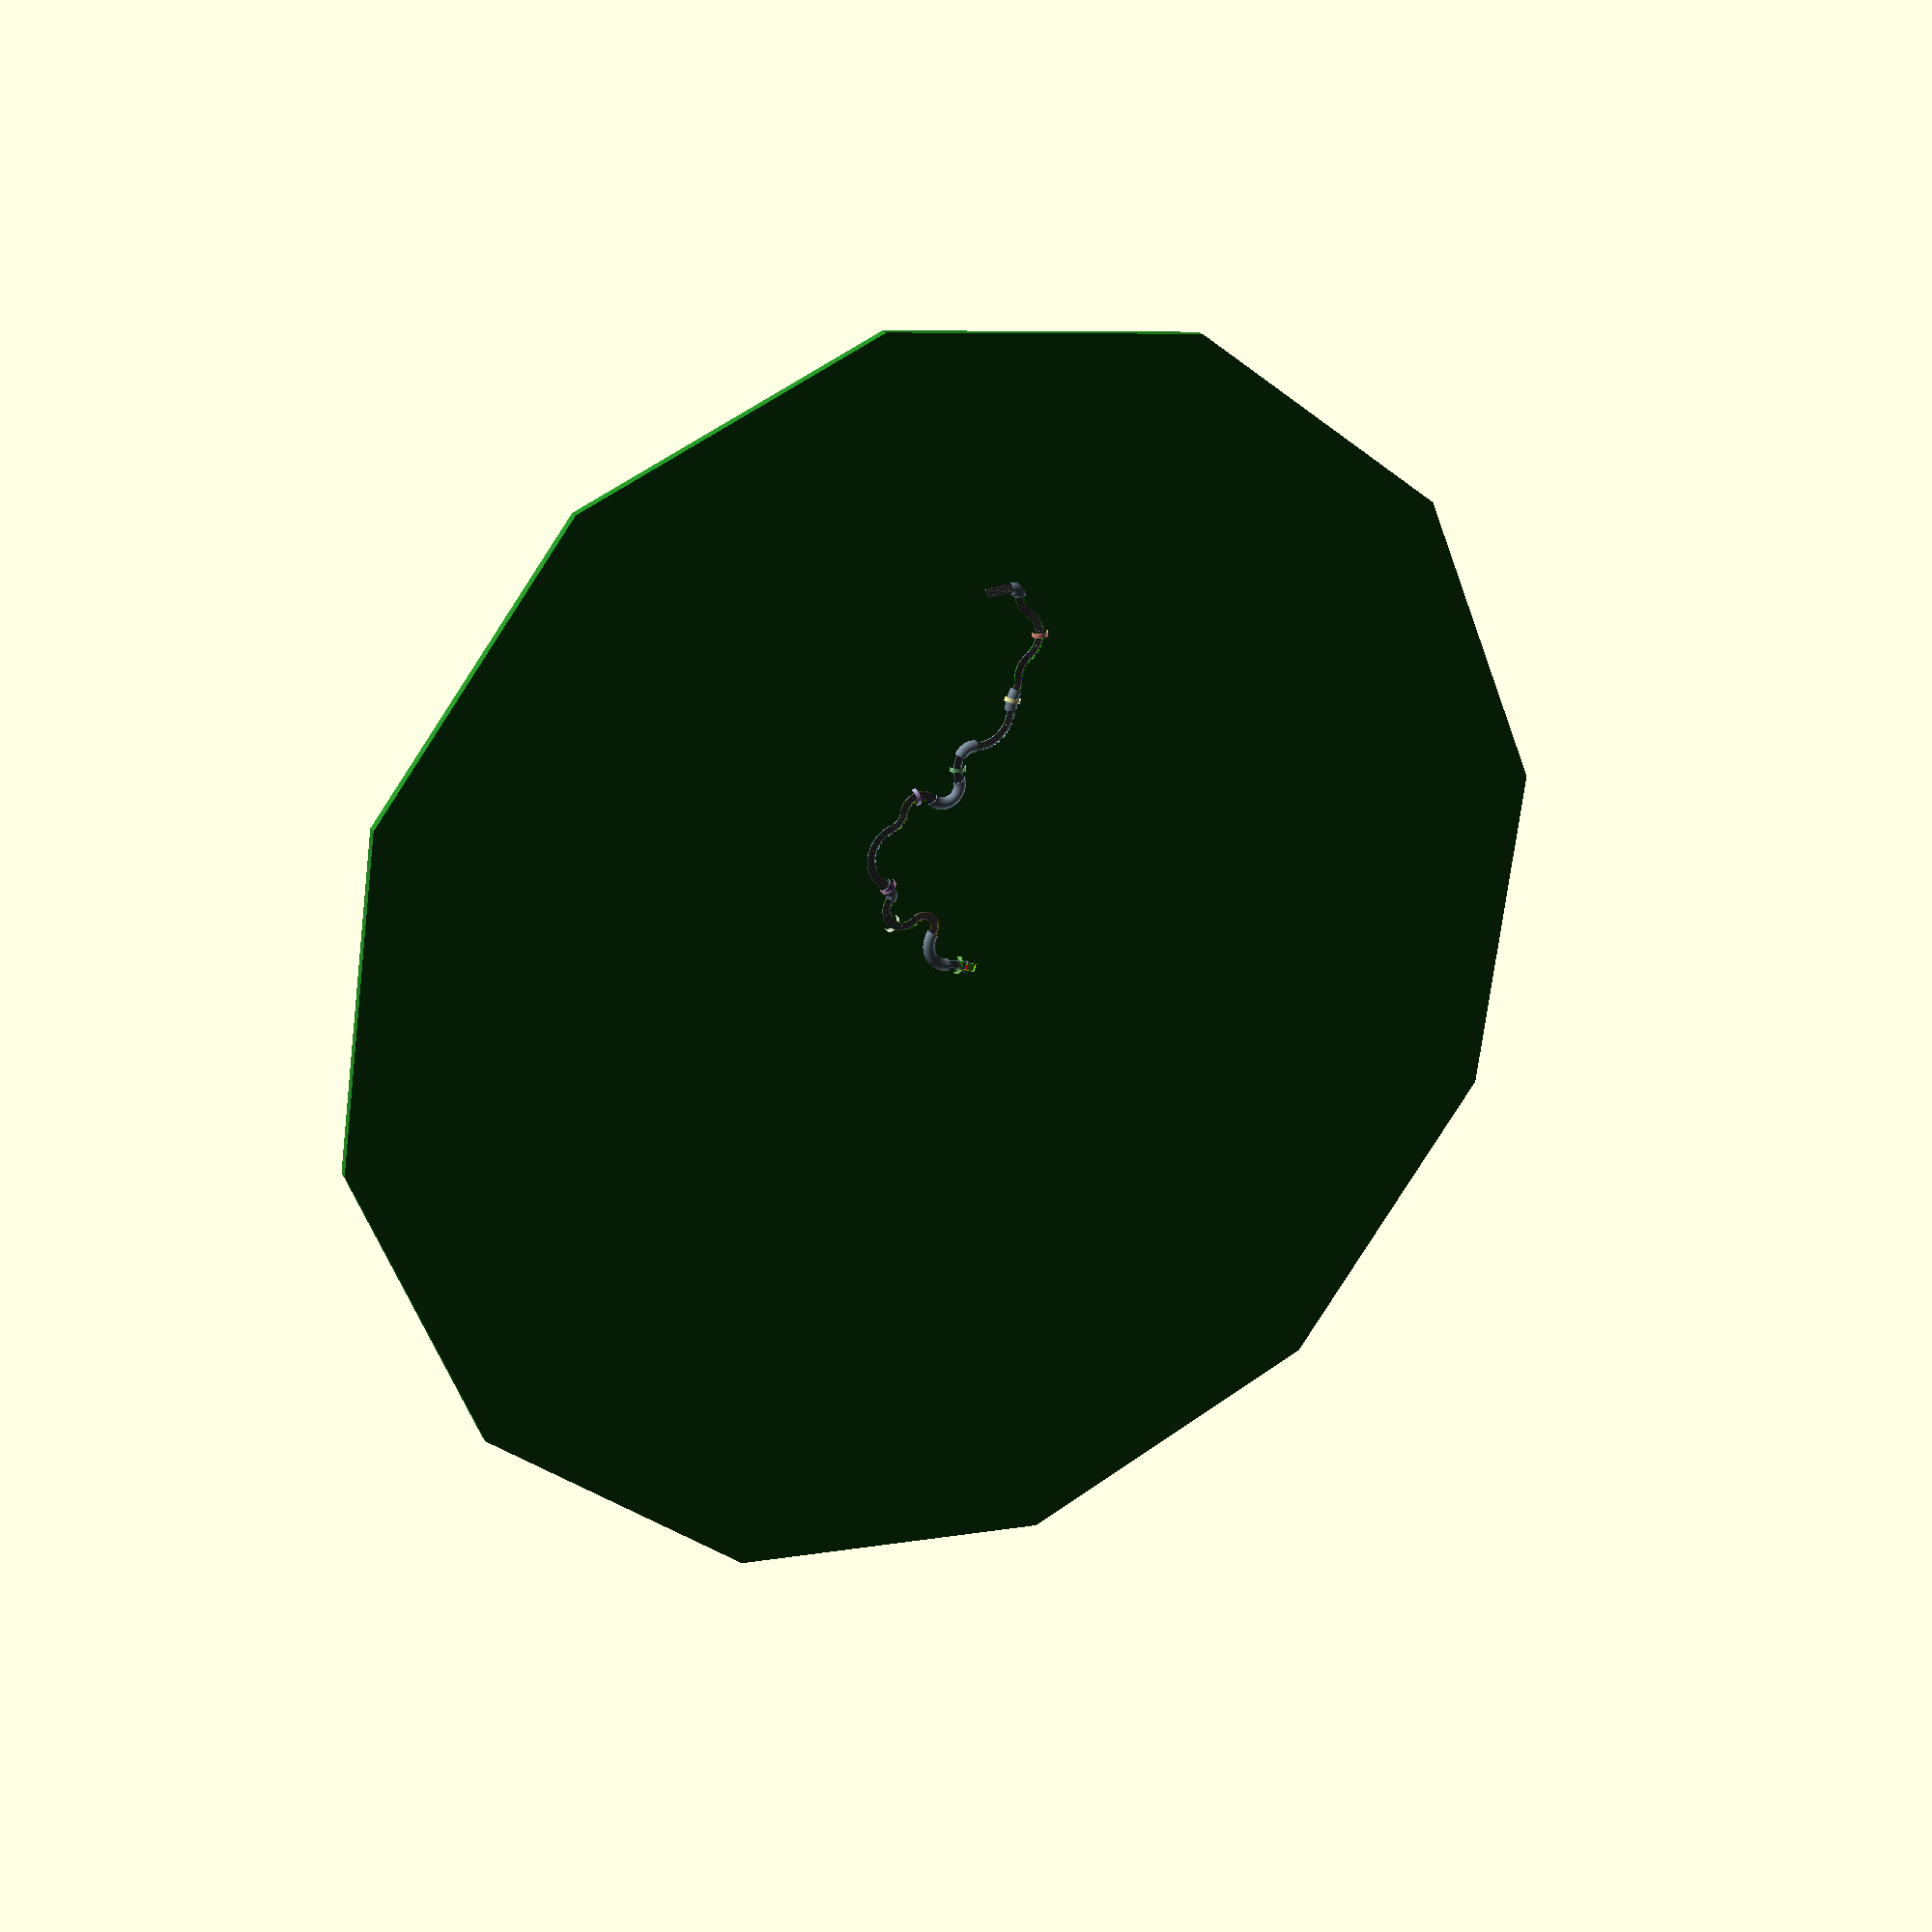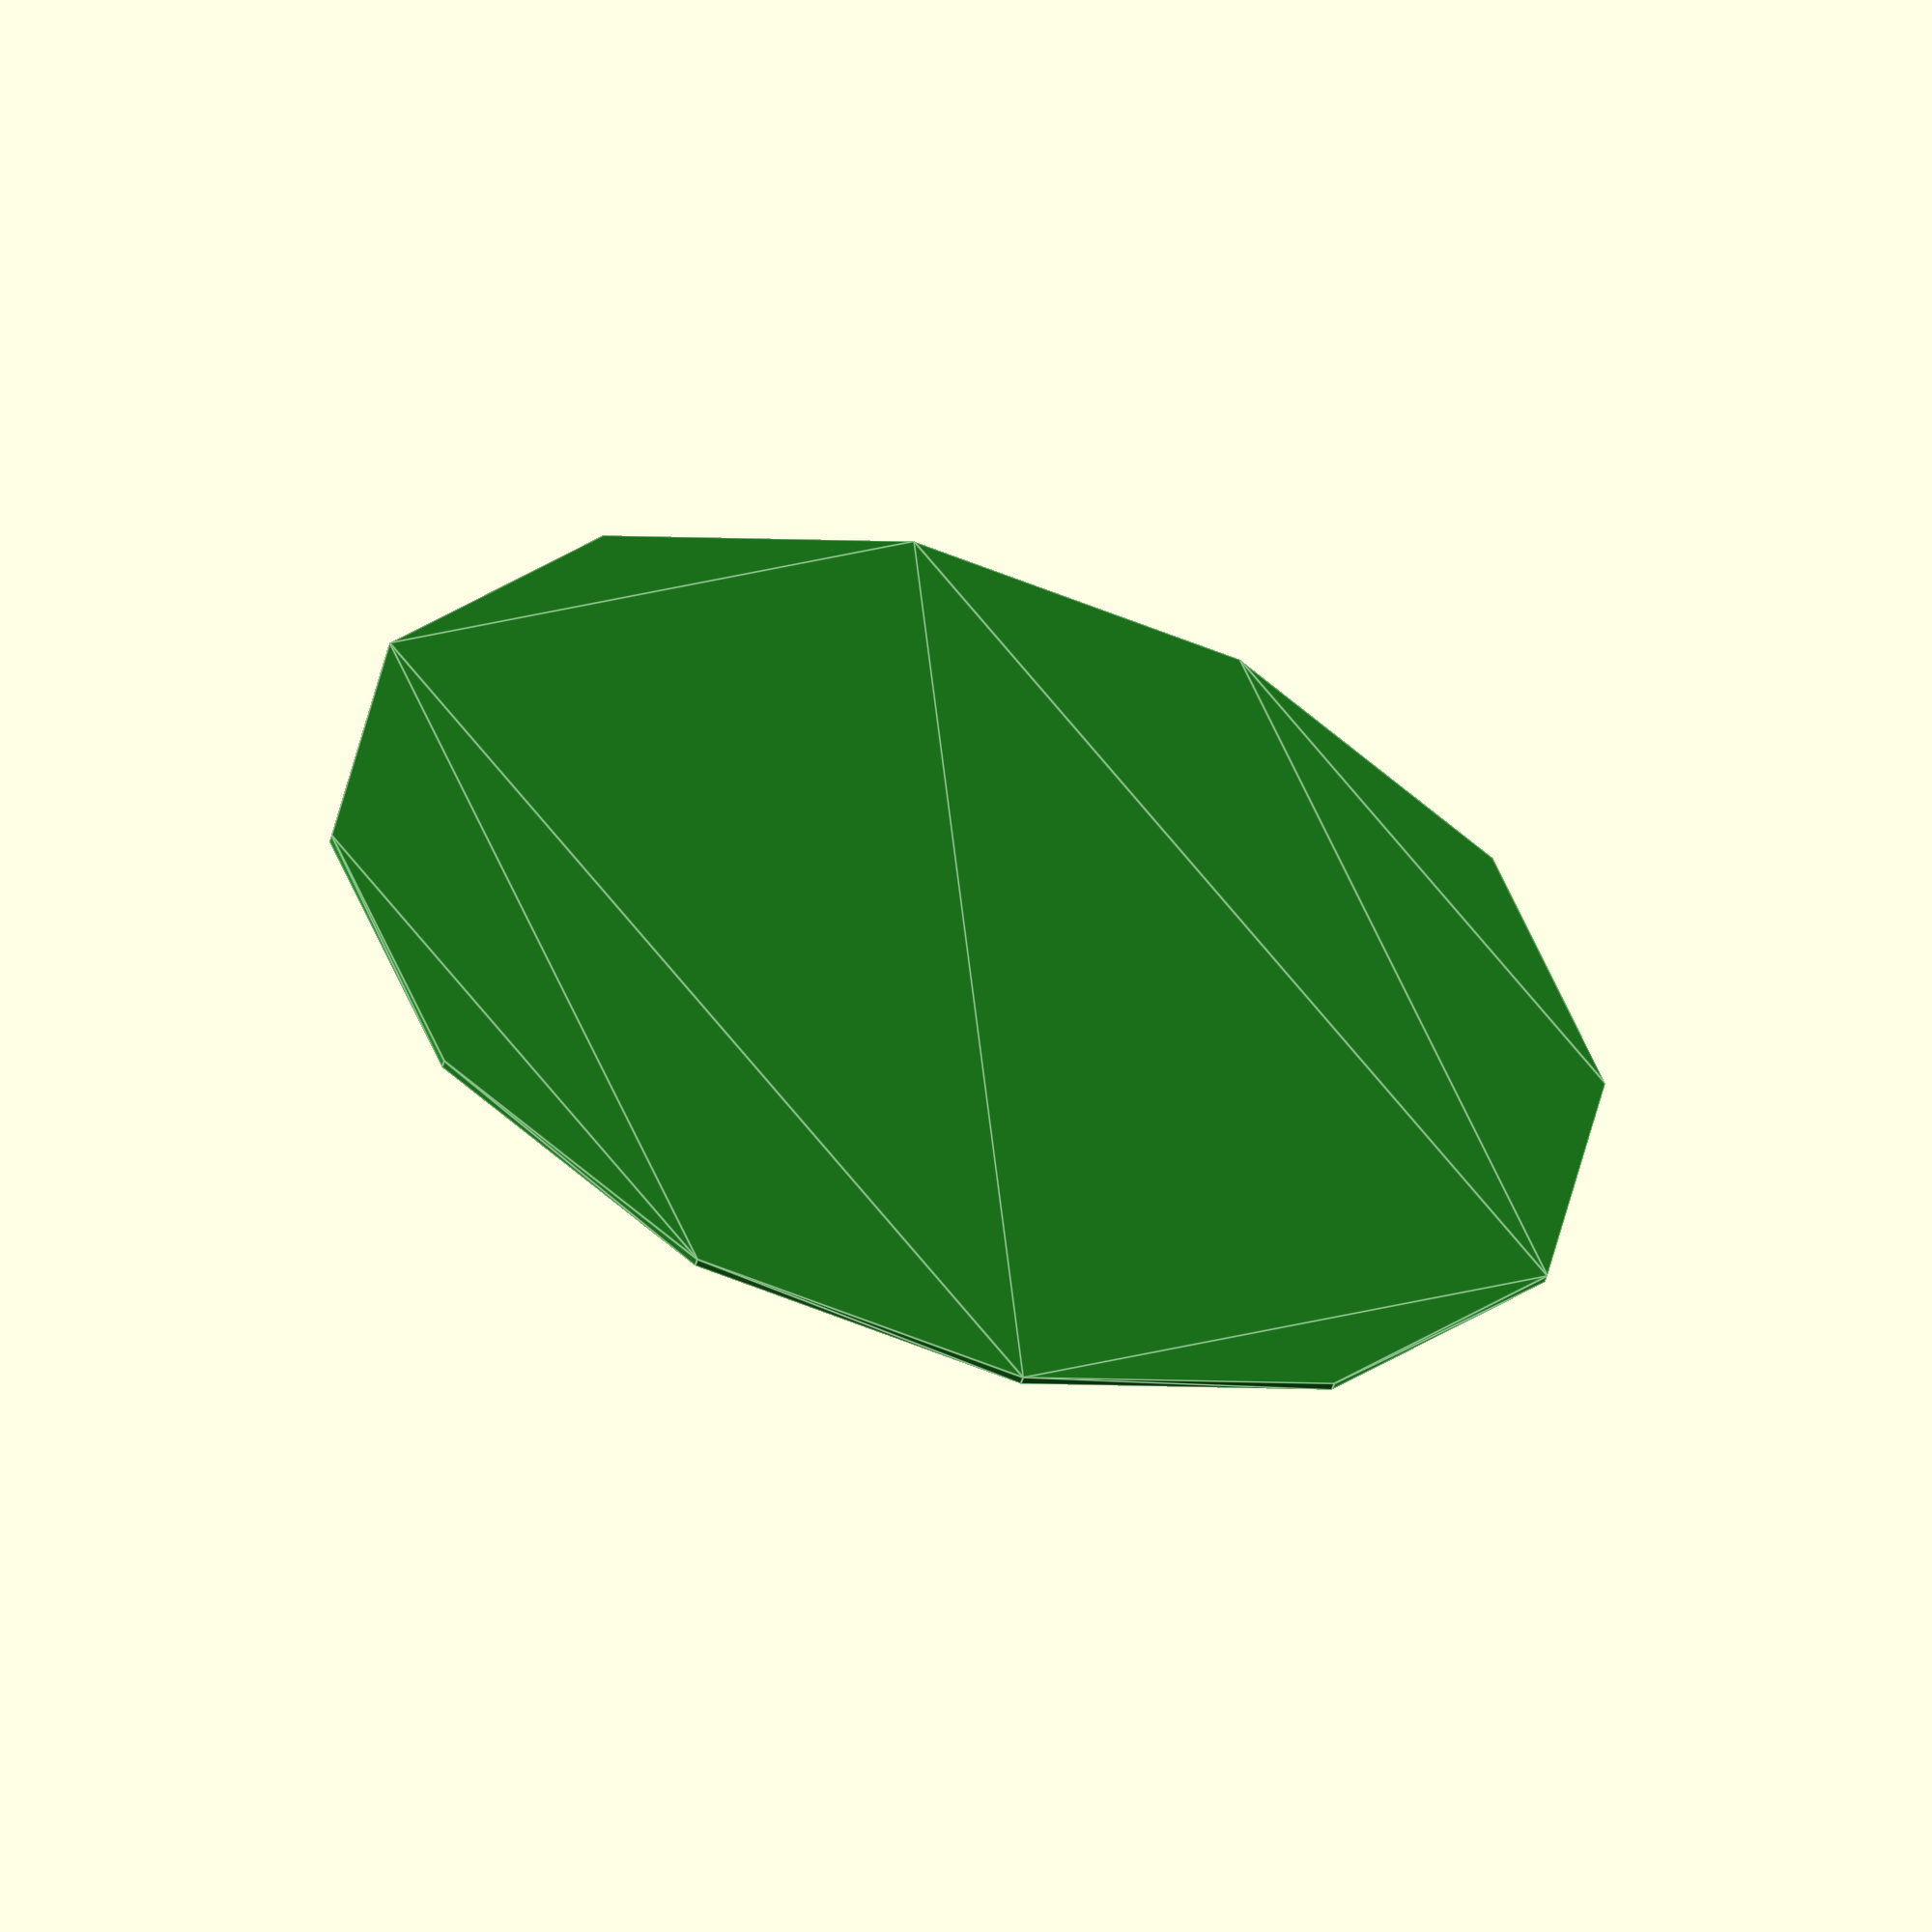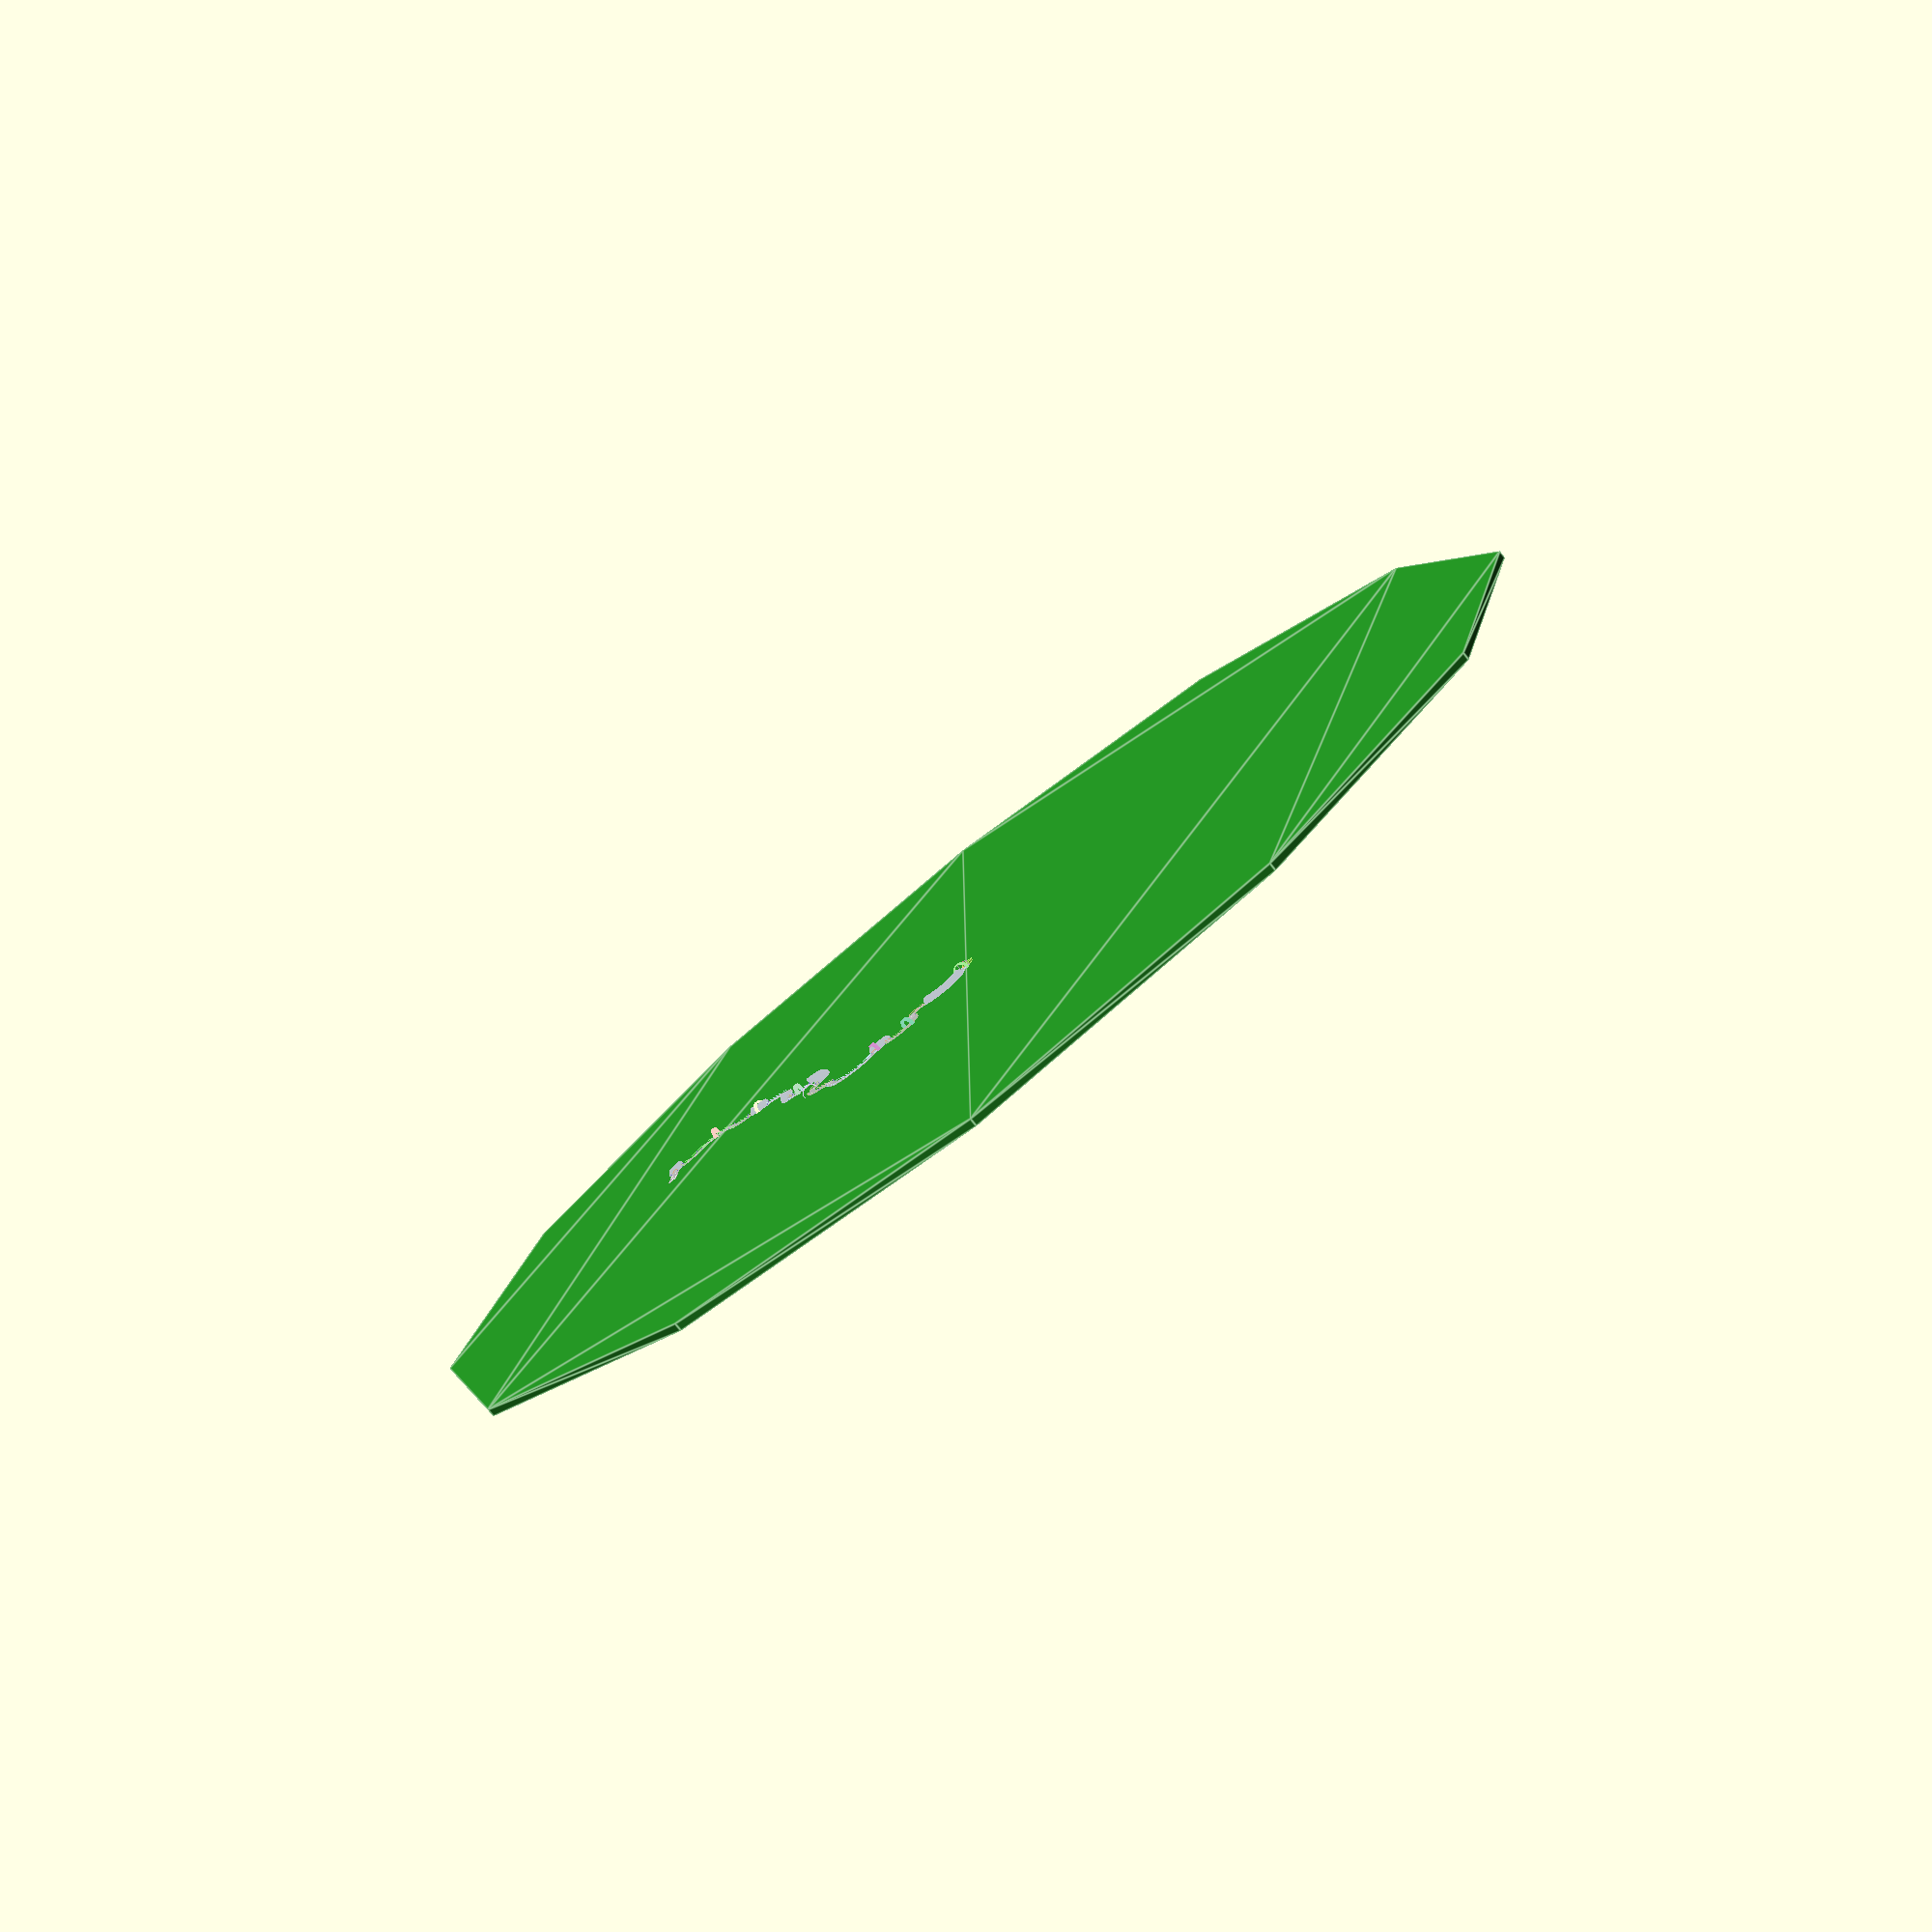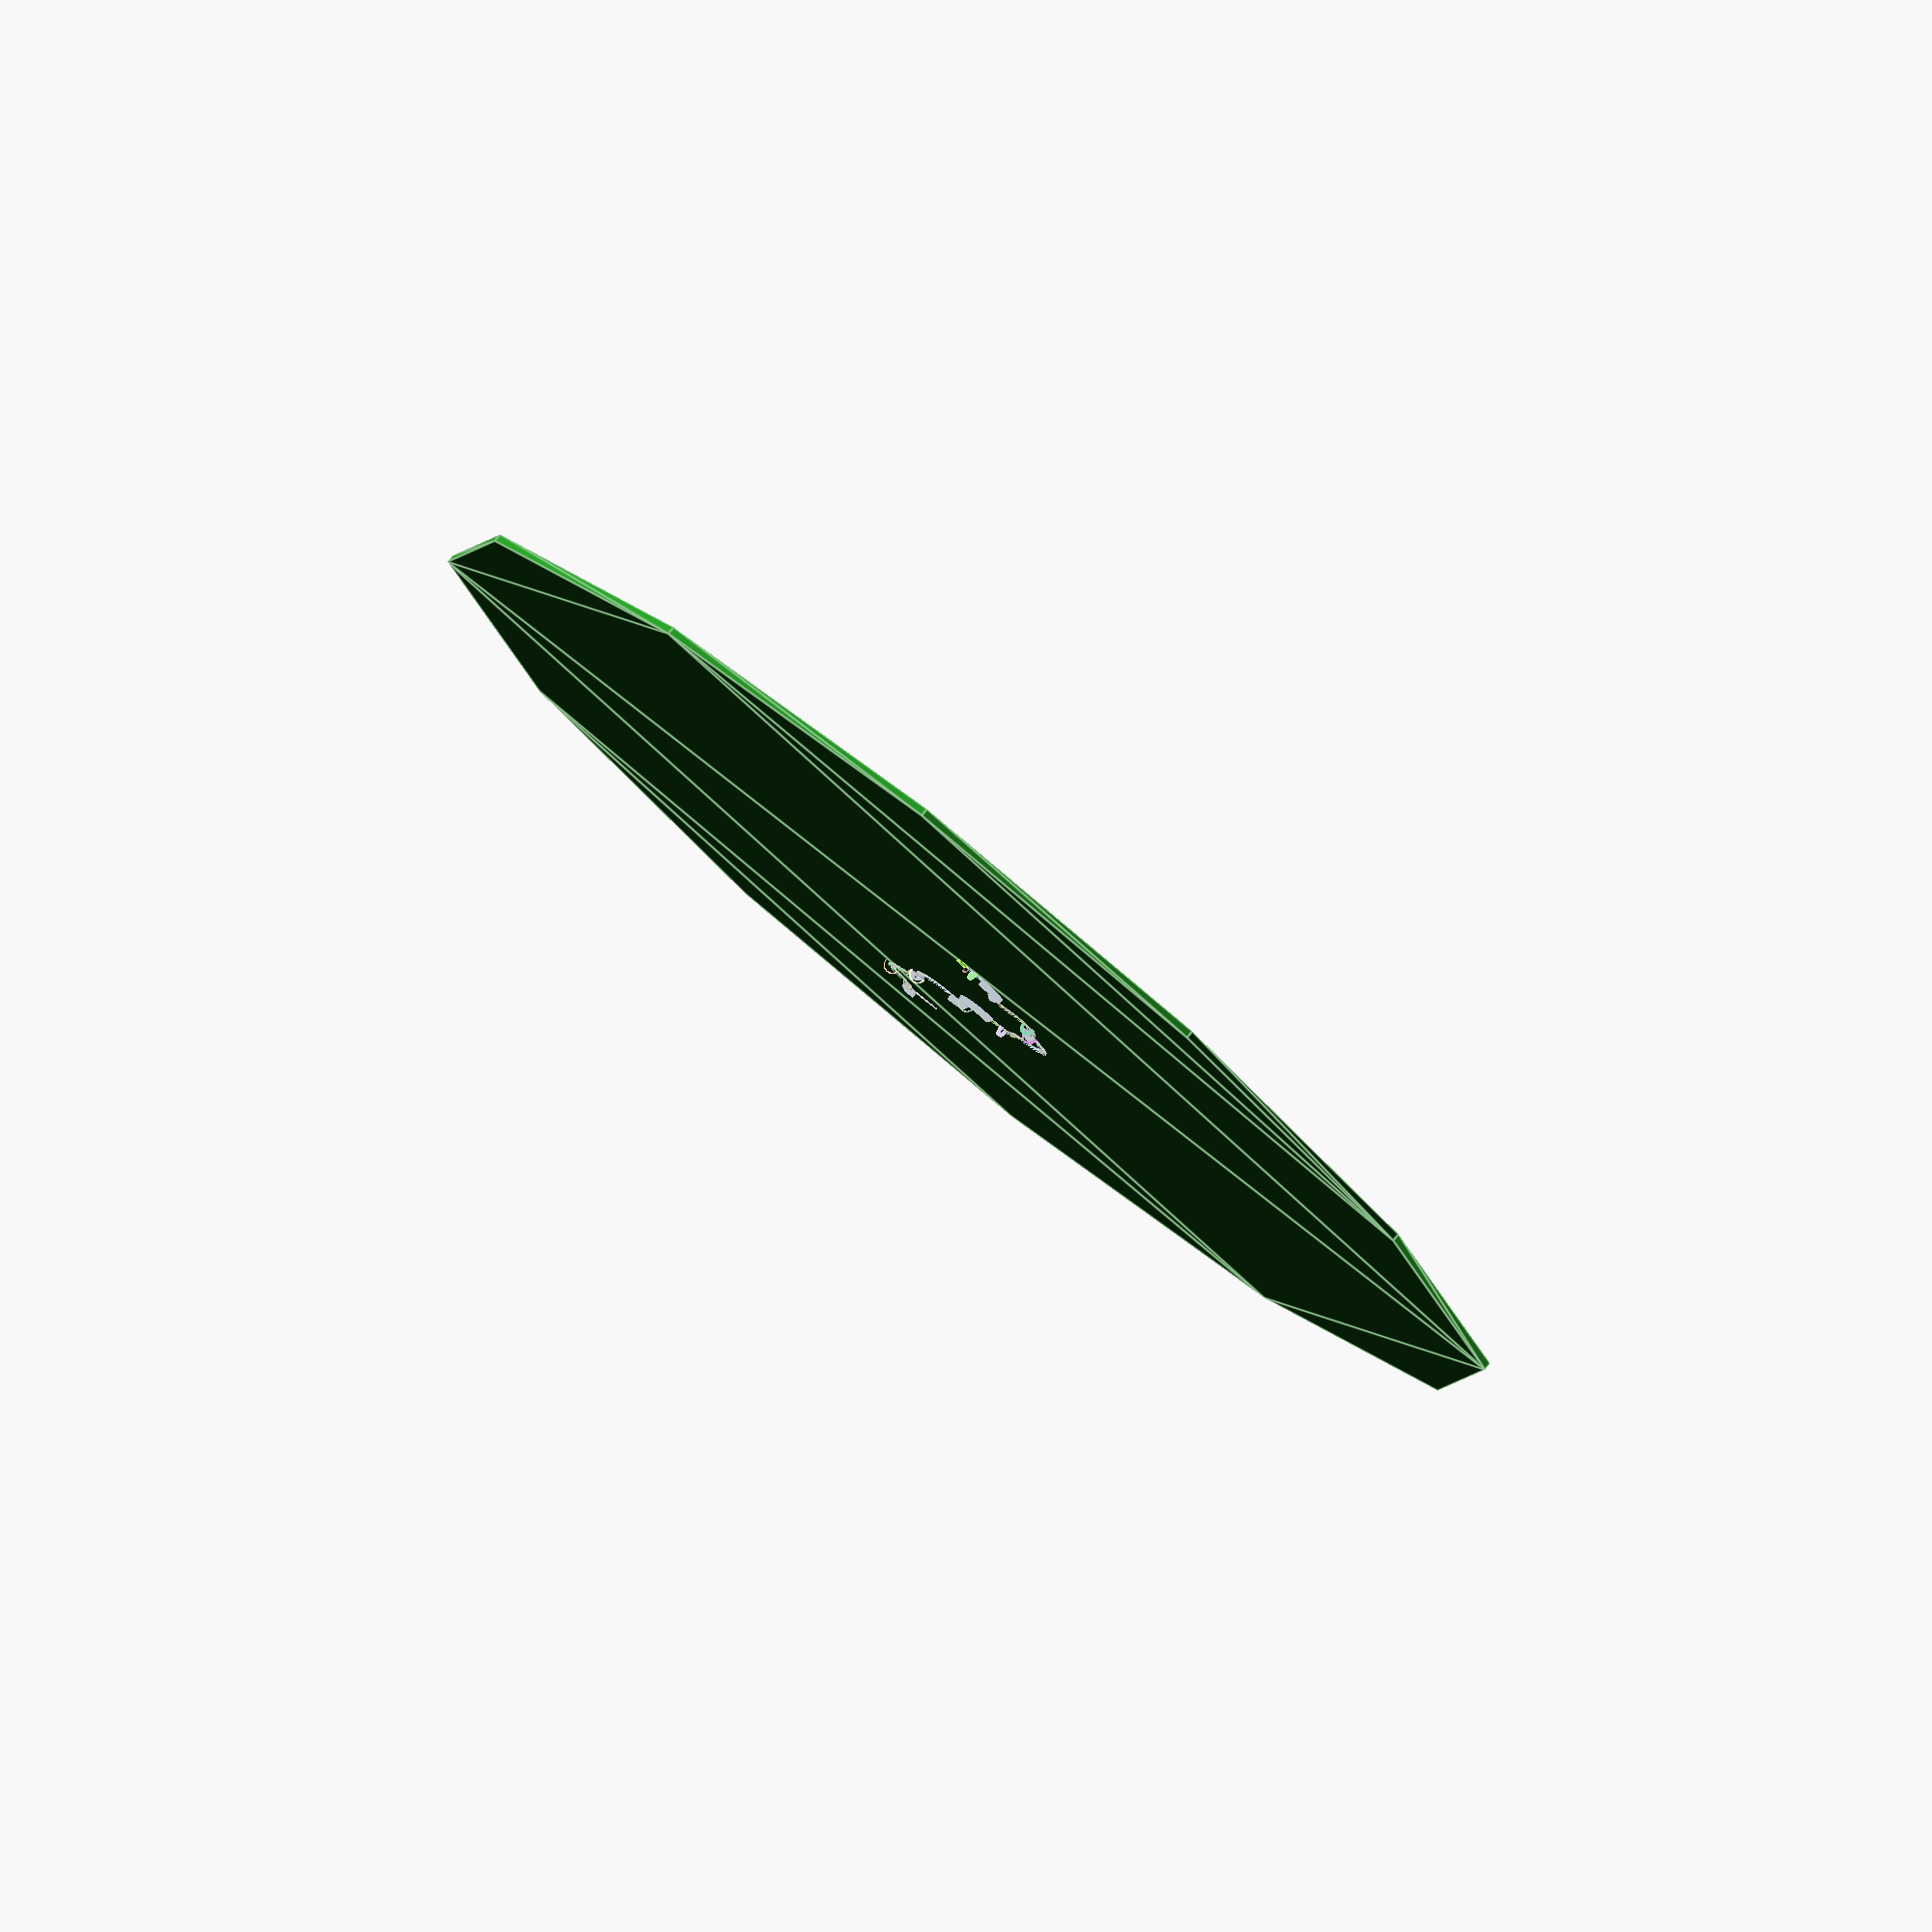
<openscad>
  // License: CC0 (aka CC Zero) - To the extent possible under law,
 // Ulrich Bär has waived all copyright and related or neighboring rights to this work.
// https://creativecommons.org/publicdomain/zero/1.0/


// Racer : https://en.wikibooks.org/wiki/OpenSCAD_Tutorial/Chapter_9

$fs=0.3;
$fa=5;

b=10;// width of track
union(){
translate([-100,0])Track(max=20,seed=11){
   difference(){
    square([b,1],true);
    translate([0,1.5])scale([1.0,0.5])offset(delta=1.5,chamfer=true)square([b -3.75,3],true);
   }
   for(i=[0,1])mirror([i,0]){
      translate([b/2,1])circle(0.15,$fn=8);
      translate([b/2+.5,1.5])circle(0.15,$fn=8);
      }

   }
   %translate([0,0,-10.25])color("forestgreen")linear_extrude(10)circle(800,$fn=12);
 }
 
 
  module Track(i=0,max=10,t=100,a=15,seed=1,b=b,lastA=0){

  maxRad=45; // radius increase for easy turns
//next Segment values
  a2=rands(10,190,1,i*seed/PI)[0];
  t2=a2+abs(lastA+a)>130?rands(5,maxRad,1,i*seed*PI)[0]*sign(-a):rands(-maxRad,maxRad,1,i*seed*PI)[0];
  t22=abs(t2)<b*.75?b*.75*sign(t2):t2;


// next segment
    if(i<max)rotate(a)translate([t-t22,0])
      Track(i=i+1,t=t22,a=a2*sign(t22),seed=seed+1,max=max,lastA=a){
    children(0);
    children(1);
    
    }
    
   // echo(i=i,angle=a,radius=t);// track data

// current track segment
    color(a>0?"Grey":"DimGrey")rotate_extrude(angle=a*1.001,convexity=5)translate([t,0])children(0);
    color(abs(t)<35?[1-abs(t)/35,abs(t)/35,0]:"skyblue")rotate_extrude(angle=a,convexity=5)translate([t,0])children(1);
    
    //tunnel
    color("LightSlateGrey")if(floor(rands(0,1.35,1)[0])) rotate_extrude(angle=a*1.001,convexity=5)translate([t,0]) difference(){
    circle(b*0.75);
    circle(b*0.75-1);
    translate(-b*2*[0.5,1])square(b*2.0);
    }
    
// marking
    color("silver")for(i=[0:400/abs(t):abs(a)])rotate(a<0?i+a:i)translate([t,0,0])cube([1,3,0.1],true);    
    
    // gates
    if(!(i%3))color(rands(0,1,4))rotate(a/2.0)translate([t,0,0])rotate([90])rotate_extrude(angle=180,convexity=5)translate([b,0])square([1,5],true);

// delineator
    color("navy")rotate(a)translate([t,0,0]){
       translate([b/2+0.2,0,1])cube([1,1,2],true);
       translate([-b/2-0.2,0,1])cube([1,1,2],true);
       }
    

// Start
    if(i==0) translate([t,0,0]){
      color("chartreuse")translate([0,-6,1.2])difference(){
        cube([b,12,3.4],true);
        translate([0,0.25,0.5])cube([b-1,11.51,3.0],true);
       }
       color("orange"){
        translate([ b/2-.25,0,-0.5])rotate(90)cylinder(3.5,d1=2,d2=0.6,$fn=6);
        translate([-b/2+.25,0,-0.5])rotate(90)cylinder(3.5,d1=2,d2=0.6,$fn=6);
        }
       translate([0,3,b*.75-0.3]){
        color("red") for(i=[-1.3,-0.2])translate([0,0,i])for(i=[-2:2])translate([i*1.3,0])rotate([90])cylinder(1.5,d=1,center=true);
        color([1,1,1]*0.3)translate([0,0,-b*0.74/2])difference(){
          cube([b*1.5,1,b*.75],true);
          translate([0,0,-1])cube([b*1.5-1,2,b*.75],true);
          }
        }
       //translate([0,-.5,-0.175])rotate([10,0])cube([b,1,.5],true);
     }
// Finish
    if(i==max){
    size=b/5;
      rotate(a)translate([t,0,0])
        translate([-b/2-size/2,0,-size])for(x=[0:5],y=[0:15])
          color((x+y)%2?"DimGray":"Gainsboro")
            translate([x,y]*size)translate((x+y)%2?[0,0,0]:[0,0,-.1])cube(size*1.00001);
    }
     
  }
</openscad>
<views>
elev=156.5 azim=112.8 roll=207.5 proj=p view=wireframe
elev=52.7 azim=214.9 roll=162.6 proj=o view=edges
elev=258.4 azim=29.6 roll=141.6 proj=p view=edges
elev=279.9 azim=115.1 roll=39.0 proj=o view=edges
</views>
